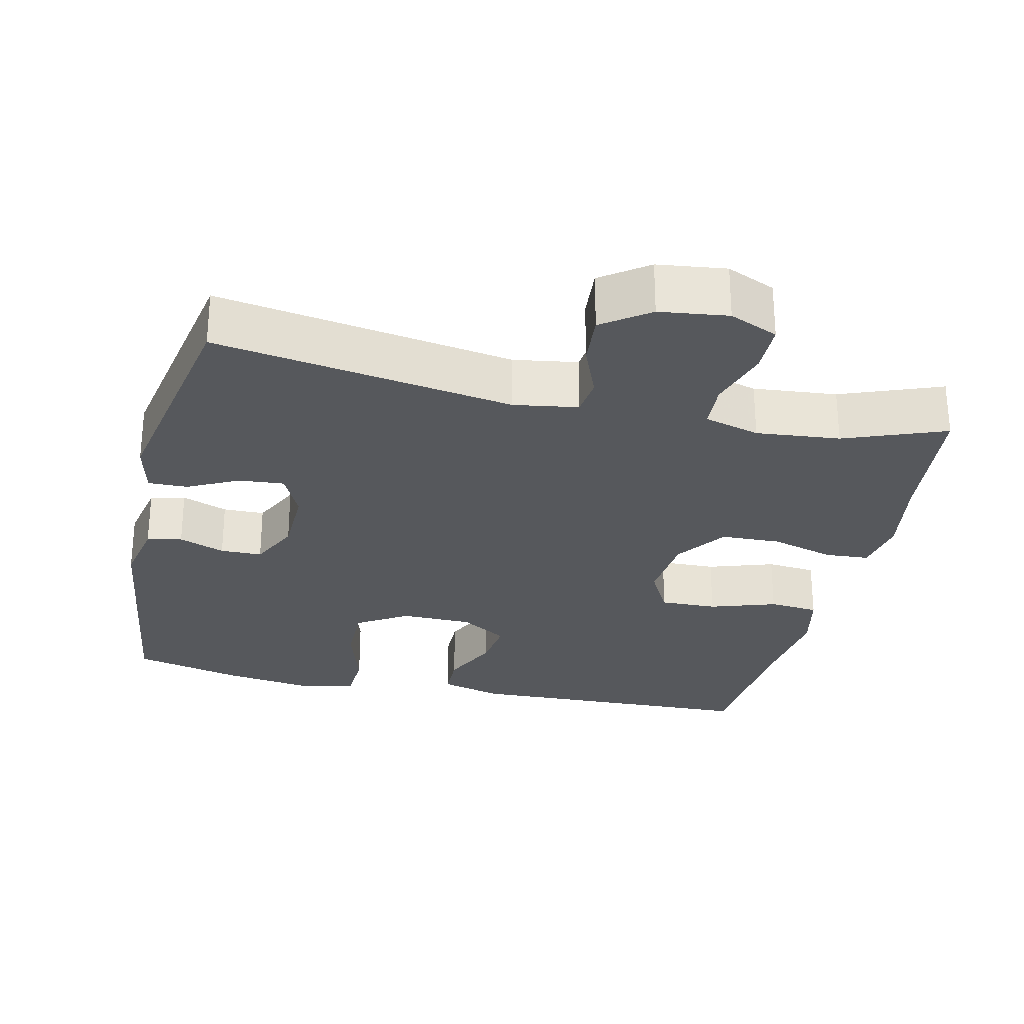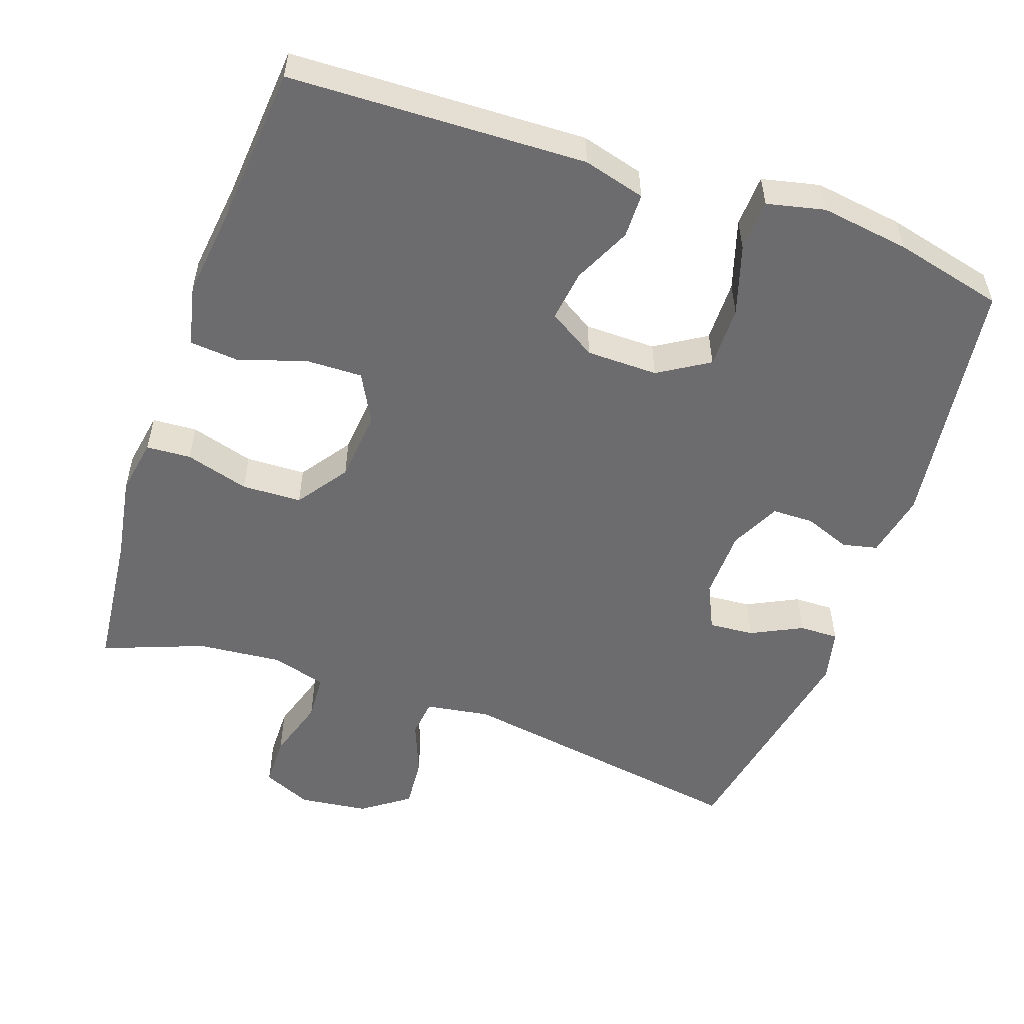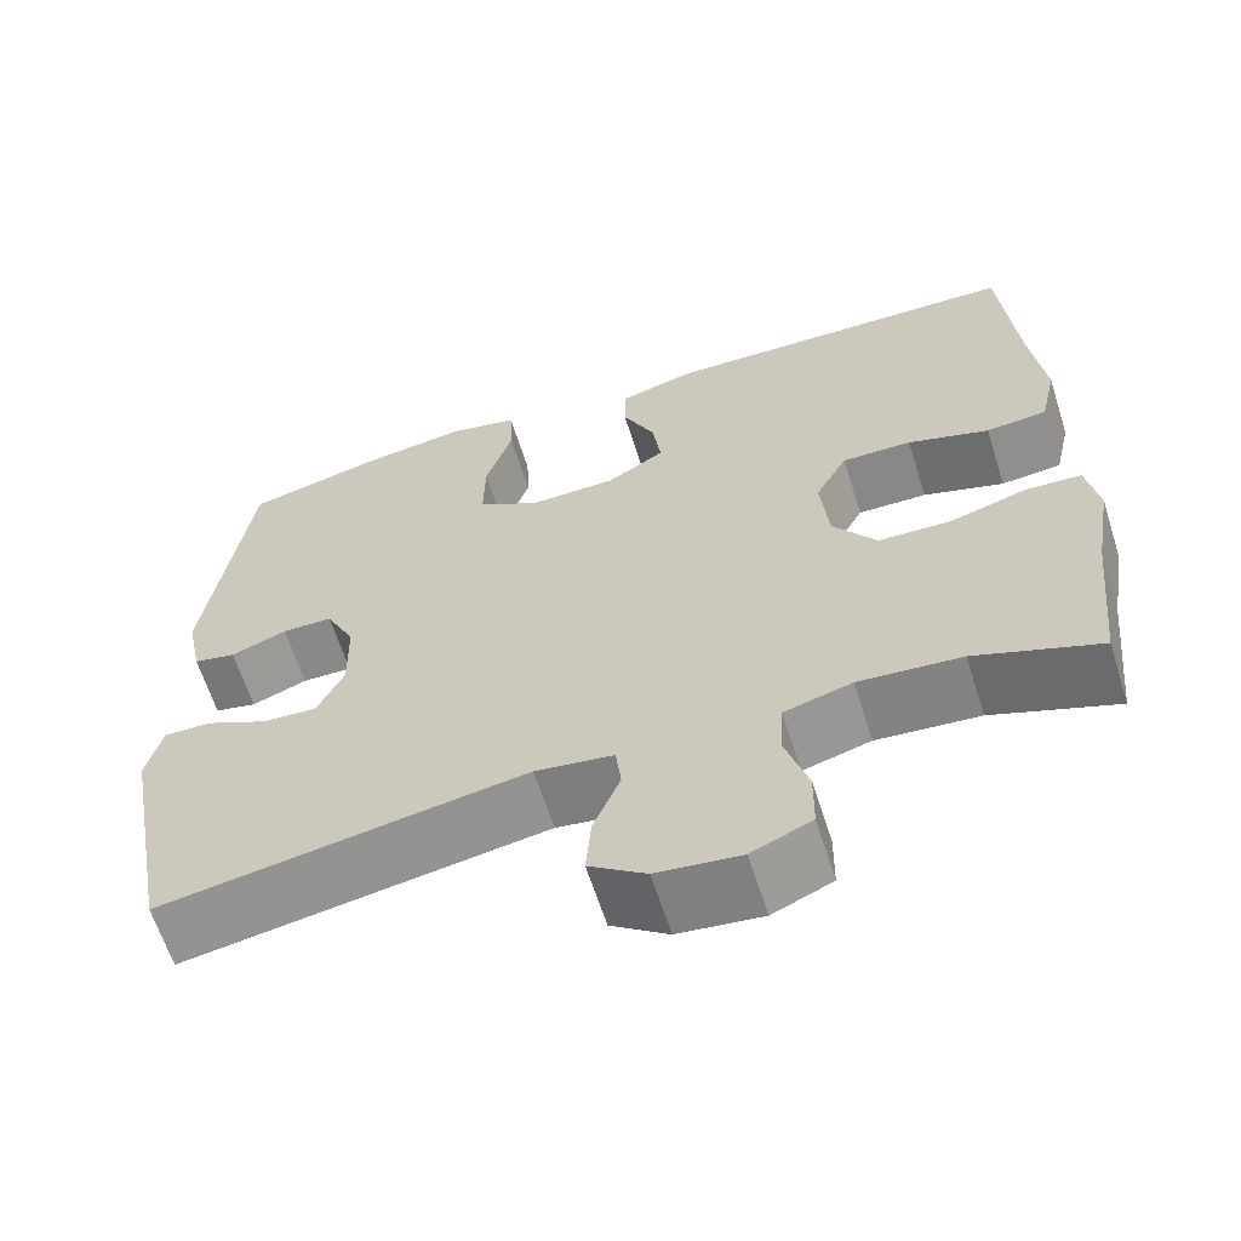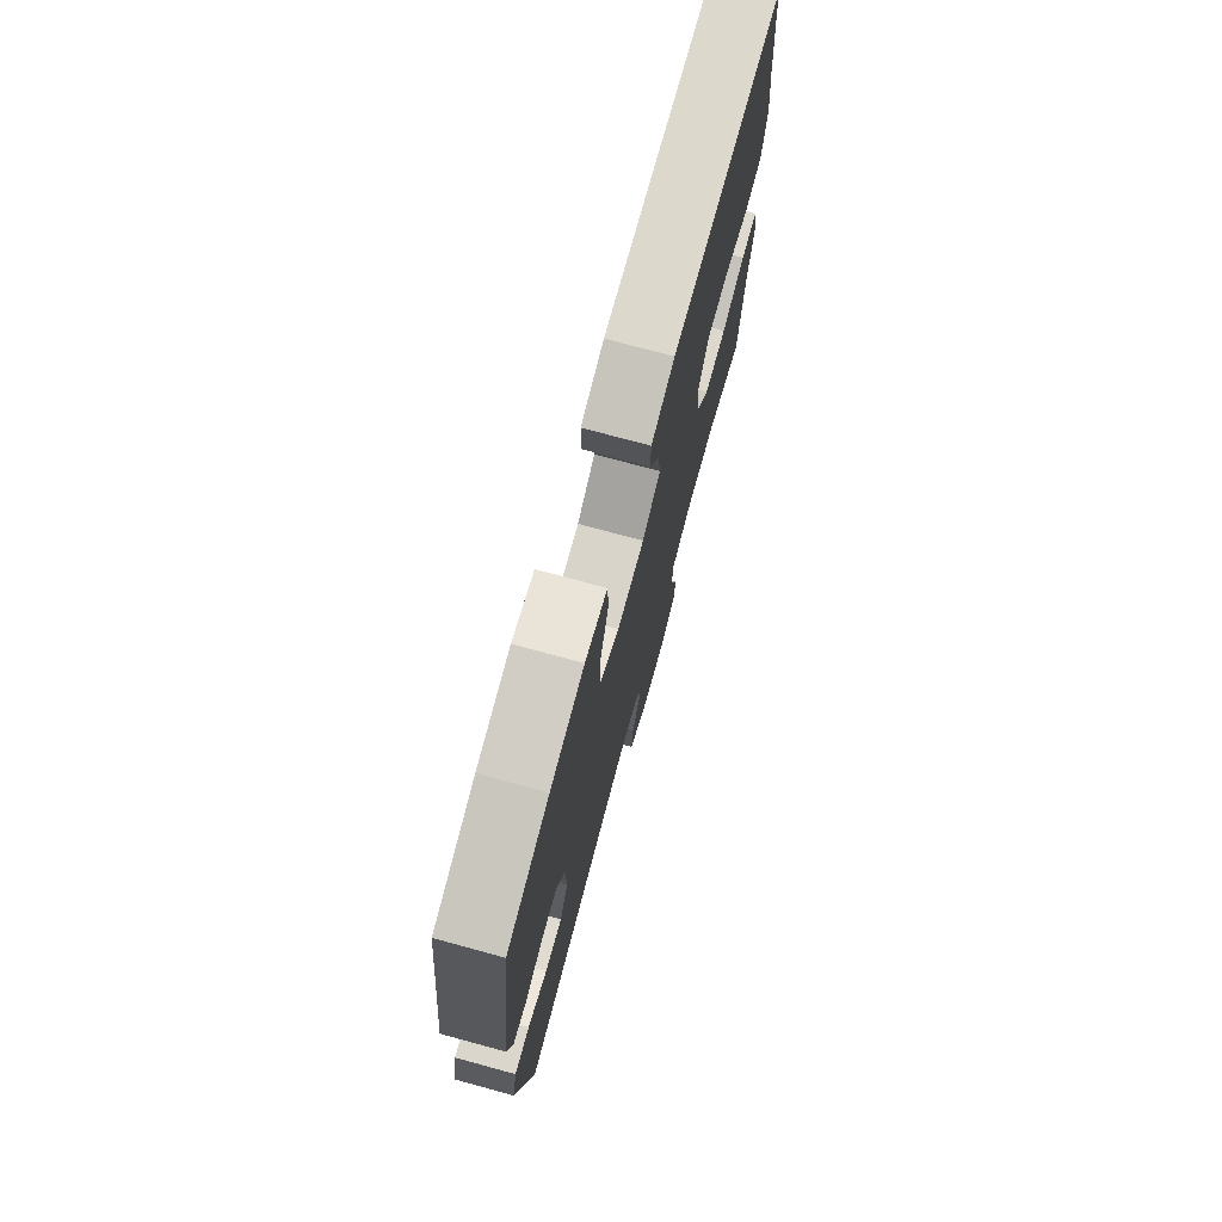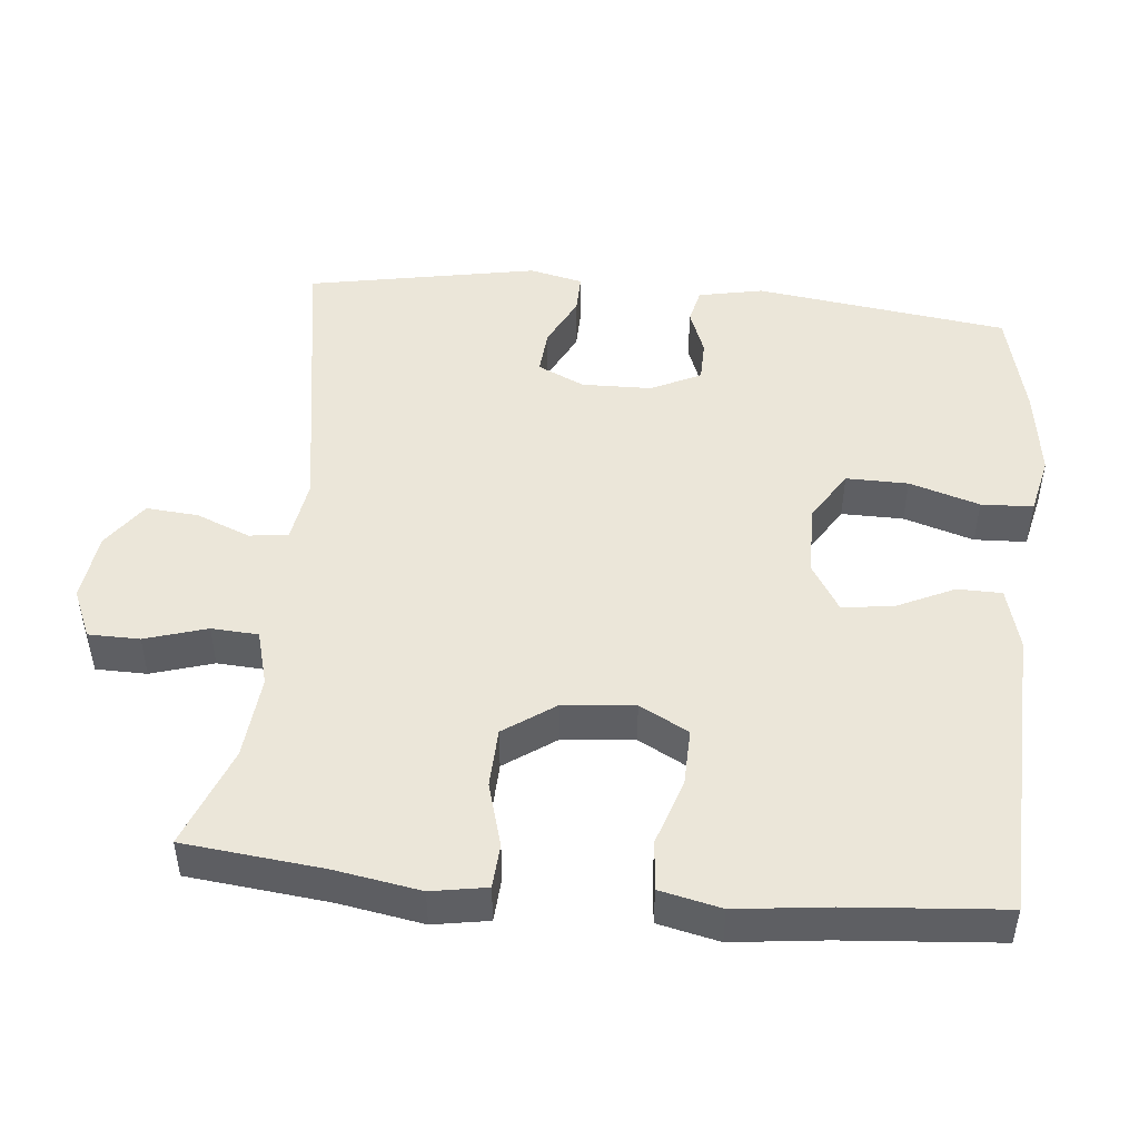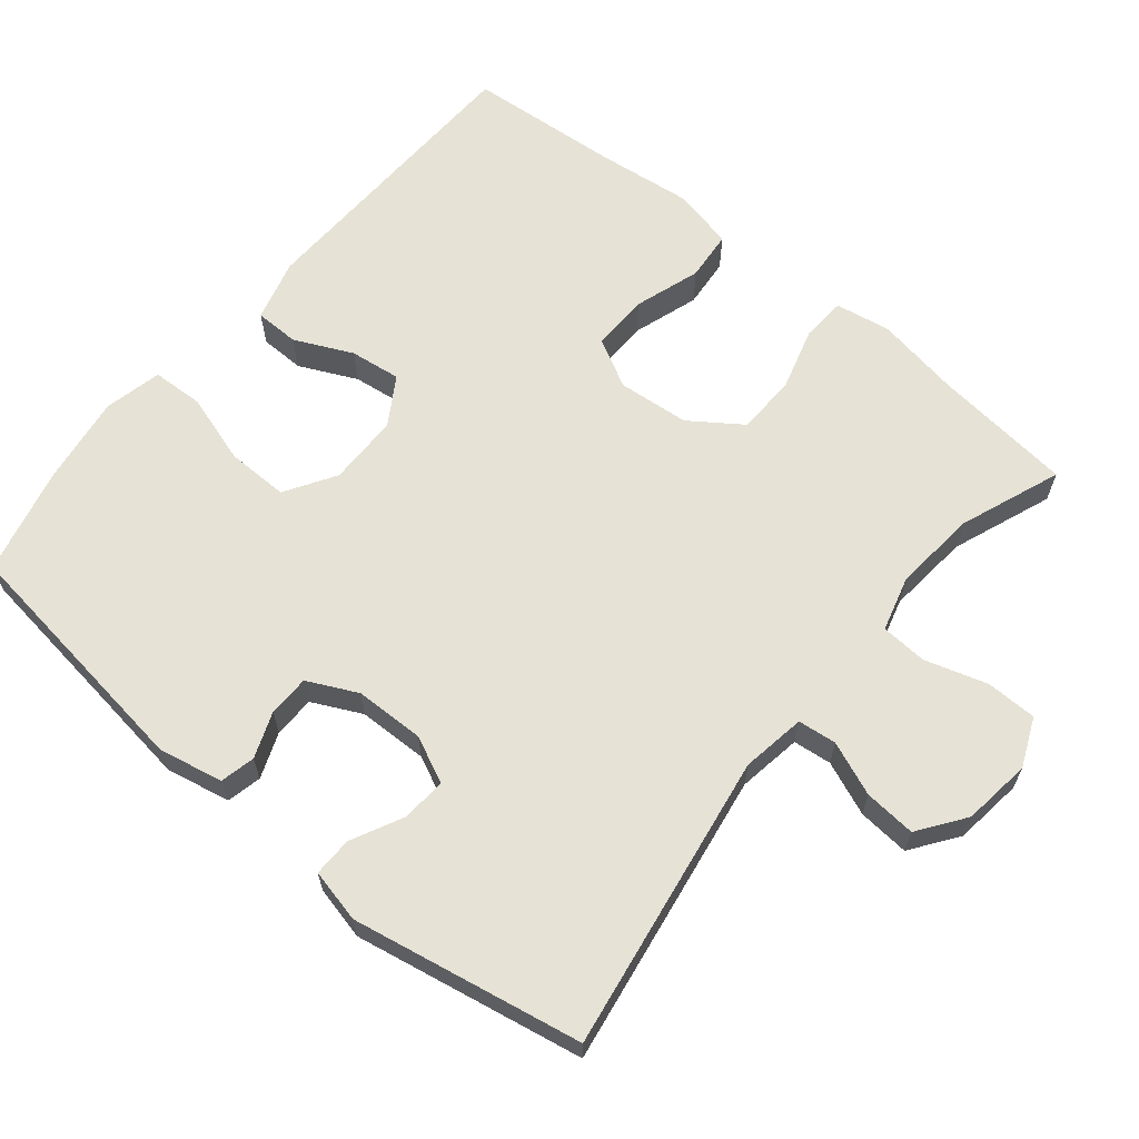
<metadata>
{"format":"obj","ext":"obj","renderer":"f3d","projection":"perspective","resolution":1024,"background":"white","views":[{"elev":-27.9,"azim":167.1,"up":"+Y"},{"elev":-53.8,"azim":-19.3,"up":"+Y"},{"elev":-63.4,"azim":-162.3,"up":"+Z"},{"elev":74.7,"azim":105.2,"up":"+Z"},{"elev":48.2,"azim":-84.5,"up":"+Y"},{"elev":64.0,"azim":129.4,"up":"+Y"}]}
</metadata>
<code>
v -0.5 0.07 0.5
v -0.094 0.07 0.514
v -0.009 0.07 0.491
v -0.008 0.07 0.43
v -0.045 0.07 0.351
v -0.054 0.07 0.281
v 0.011 0.07 0.241
v 0.109 0.07 0.24
v 0.178 0.07 0.283
v 0.177 0.07 0.368
v 0.147 0.07 0.464
v 0.15 0.07 0.535
v 0.229 0.07 0.553
v 0.35 0.07 0.536
v 0.5 0.07 0.5
v 0.547 0.07 0.153
v 0.529 0.07 0.064
v 0.481 0.07 0.053
v 0.418 0.07 0.077
v 0.361 0.07 0.076
v 0.328 0.07 0.008
v 0.326 0.07 -0.088
v 0.356 0.07 -0.152
v 0.418 0.07 -0.147
v 0.488 0.07 -0.112
v 0.542 0.07 -0.111
v 0.559 0.07 -0.184
v 0.5 0.07 -0.5
v 0.091 0.07 -0.435
v 0.003 0.07 -0.449
v -0.003 0.07 -0.502
v 0.027 0.07 -0.576
v 0.033 0.07 -0.647
v -0.031 0.07 -0.693
v -0.125 0.07 -0.705
v -0.192 0.07 -0.676
v -0.193 0.07 -0.606
v -0.167 0.07 -0.521
v -0.171 0.07 -0.457
v -0.247 0.07 -0.436
v -0.362 0.07 -0.447
v -0.5 0.07 -0.5
v -0.521 0.07 -0.308
v -0.541 0.07 -0.192
v -0.528 0.07 -0.116
v -0.467 0.07 -0.112
v -0.38 0.07 -0.137
v -0.298 0.07 -0.134
v -0.249 0.07 -0.064
v -0.24 0.07 0.034
v -0.276 0.07 0.101
v -0.354 0.07 0.099
v -0.445 0.07 0.069
v -0.513 0.07 0.075
v -0.532 0.07 0.159
v -0.517 0.07 0.286
v -0.5 0 0.5
v -0.094 0 0.514
v -0.009 0 0.491
v -0.008 0 0.43
v -0.045 0 0.351
v -0.054 0 0.281
v 0.011 0 0.241
v 0.109 0 0.24
v 0.178 0 0.283
v 0.177 0 0.368
v 0.147 0 0.464
v 0.15 0 0.535
v 0.229 0 0.553
v 0.35 0 0.536
v 0.5 0 0.5
v 0.547 0 0.153
v 0.529 0 0.064
v 0.481 0 0.053
v 0.418 0 0.077
v 0.361 0 0.076
v 0.328 0 0.008
v 0.326 0 -0.088
v 0.356 0 -0.152
v 0.418 0 -0.147
v 0.488 0 -0.112
v 0.542 0 -0.111
v 0.559 0 -0.184
v 0.5 0 -0.5
v 0.091 0 -0.435
v 0.003 0 -0.449
v -0.003 0 -0.502
v 0.027 0 -0.576
v 0.033 0 -0.647
v -0.031 0 -0.693
v -0.125 0 -0.705
v -0.192 0 -0.676
v -0.193 0 -0.606
v -0.167 0 -0.521
v -0.171 0 -0.457
v -0.247 0 -0.436
v -0.362 0 -0.447
v -0.5 0 -0.5
v -0.521 0 -0.308
v -0.541 0 -0.192
v -0.528 0 -0.116
v -0.467 0 -0.112
v -0.38 0 -0.137
v -0.298 0 -0.134
v -0.249 0 -0.064
v -0.24 0 0.034
v -0.276 0 0.101
v -0.354 0 0.099
v -0.445 0 0.069
v -0.513 0 0.075
v -0.532 0 0.159
v -0.517 0 0.286
f 54 55 56
f 53 54 56
f 52 53 56
f 3 4 5
f 2 3 5
f 1 2 5
f 56 1 5
f 52 56 5
f 51 52 5
f 50 51 5 6
f 49 50 6 7
f 48 49 7 8
f 45 46 47
f 44 45 47
f 43 44 47
f 43 47 48
f 42 43 48
f 41 42 48
f 48 8 9
f 41 48 9
f 40 41 9
f 36 37 38
f 35 36 38
f 34 35 38
f 33 34 38
f 32 33 38
f 31 32 38
f 30 31 38 39
f 39 40 9
f 30 39 9
f 29 30 9
f 27 28 29
f 26 27 29
f 25 26 29
f 24 25 29
f 17 18 19
f 16 17 19
f 15 16 19
f 14 15 19
f 13 14 19
f 12 13 19
f 11 12 19
f 10 11 19
f 9 10 19 20
f 29 9 20 21
f 23 24 29
f 22 23 29
f 21 22 29
f 112 111 110
f 112 110 109
f 112 109 108
f 61 60 59
f 61 59 58
f 61 58 57
f 61 57 112
f 61 112 108
f 61 108 107
f 62 61 107 106
f 63 62 106 105
f 64 63 105 104
f 103 102 101
f 103 101 100
f 103 100 99
f 104 103 99
f 104 99 98
f 104 98 97
f 65 64 104
f 65 104 97
f 65 97 96
f 94 93 92
f 94 92 91
f 94 91 90
f 94 90 89
f 94 89 88
f 94 88 87
f 95 94 87 86
f 65 96 95
f 65 95 86
f 65 86 85
f 85 84 83
f 85 83 82
f 85 82 81
f 85 81 80
f 75 74 73
f 75 73 72
f 75 72 71
f 75 71 70
f 75 70 69
f 75 69 68
f 75 68 67
f 75 67 66
f 76 75 66 65
f 77 76 65 85
f 85 80 79
f 85 79 78
f 85 78 77
f 1 57 58 2
f 2 58 59 3
f 3 59 60 4
f 4 60 61 5
f 5 61 62 6
f 6 62 63 7
f 7 63 64 8
f 8 64 65 9
f 9 65 66 10
f 10 66 67 11
f 11 67 68 12
f 12 68 69 13
f 13 69 70 14
f 14 70 71 15
f 15 71 72 16
f 16 72 73 17
f 17 73 74 18
f 18 74 75 19
f 19 75 76 20
f 20 76 77 21
f 21 77 78 22
f 22 78 79 23
f 23 79 80 24
f 24 80 81 25
f 25 81 82 26
f 26 82 83 27
f 27 83 84 28
f 28 84 85 29
f 29 85 86 30
f 30 86 87 31
f 31 87 88 32
f 32 88 89 33
f 33 89 90 34
f 34 90 91 35
f 35 91 92 36
f 36 92 93 37
f 37 93 94 38
f 38 94 95 39
f 39 95 96 40
f 40 96 97 41
f 41 97 98 42
f 42 98 99 43
f 43 99 100 44
f 44 100 101 45
f 45 101 102 46
f 46 102 103 47
f 47 103 104 48
f 48 104 105 49
f 49 105 106 50
f 50 106 107 51
f 51 107 108 52
f 52 108 109 53
f 53 109 110 54
f 54 110 111 55
f 55 111 112 56
f 56 112 57 1

</code>
